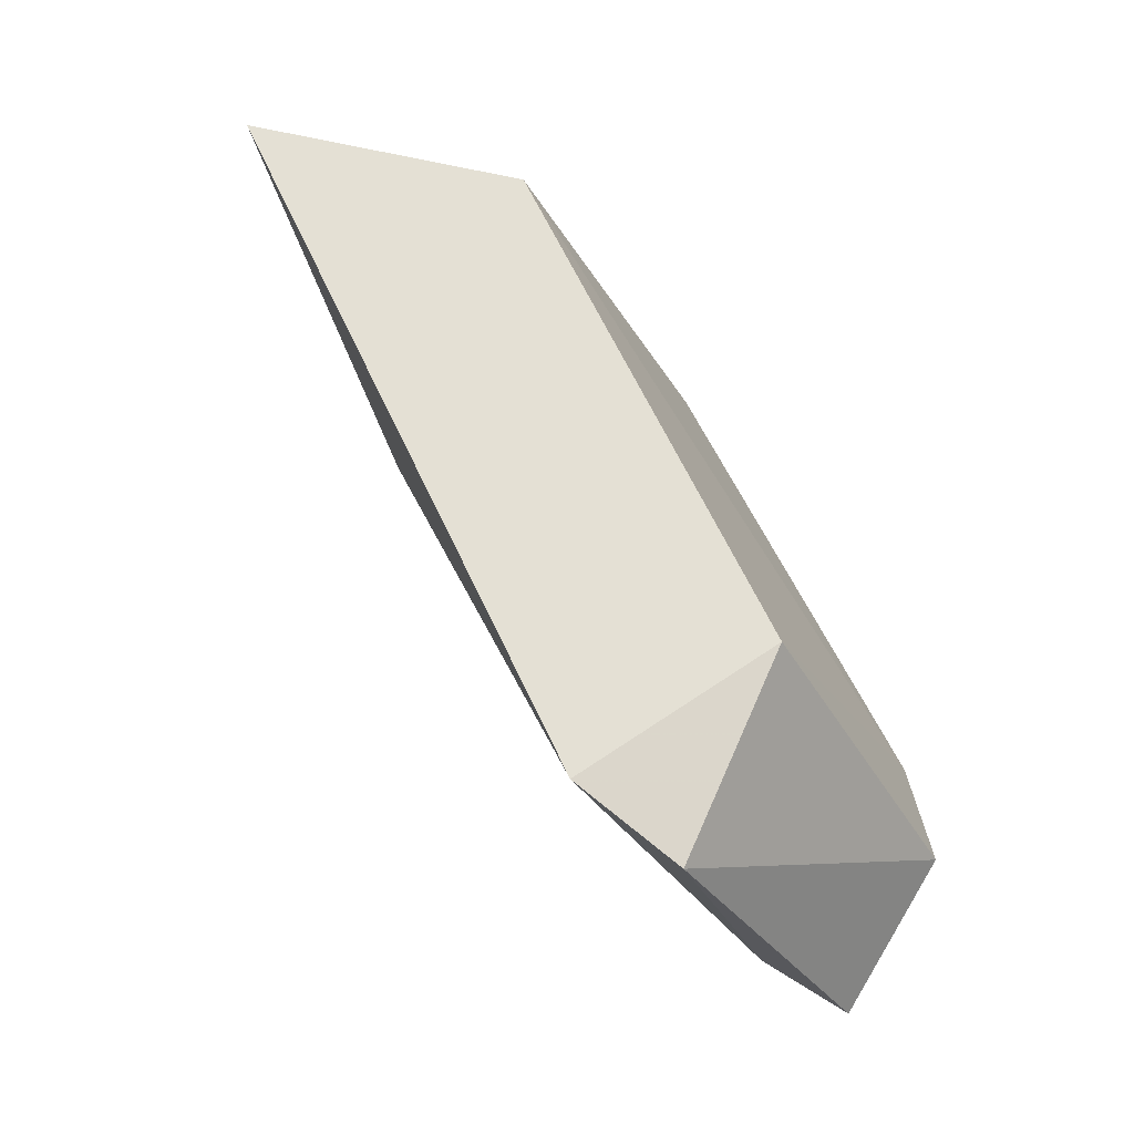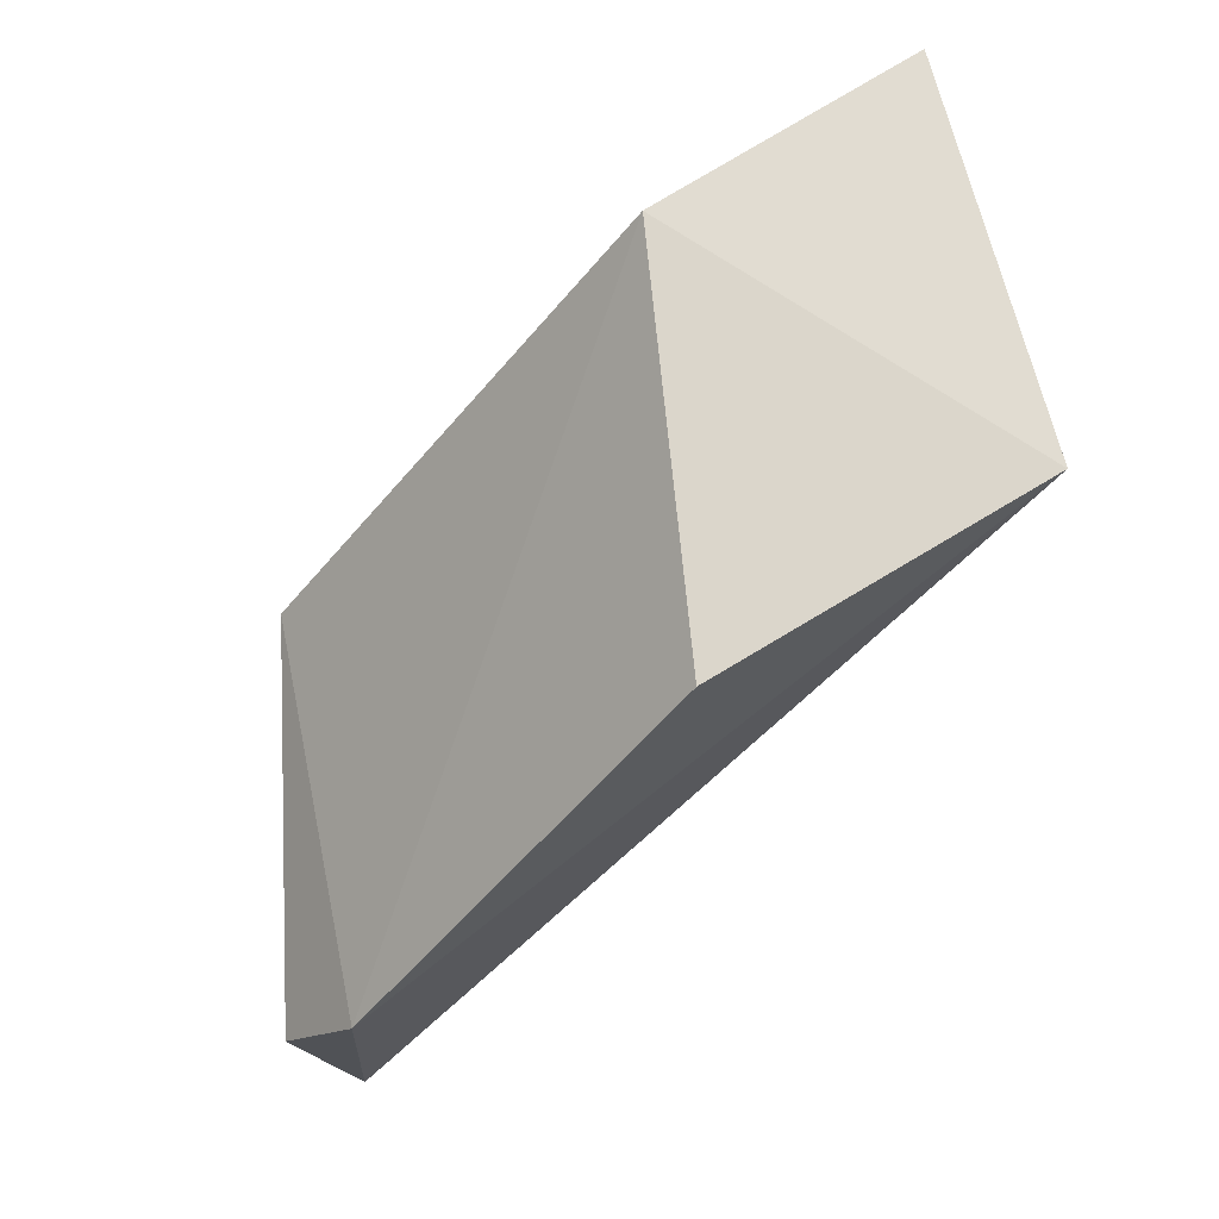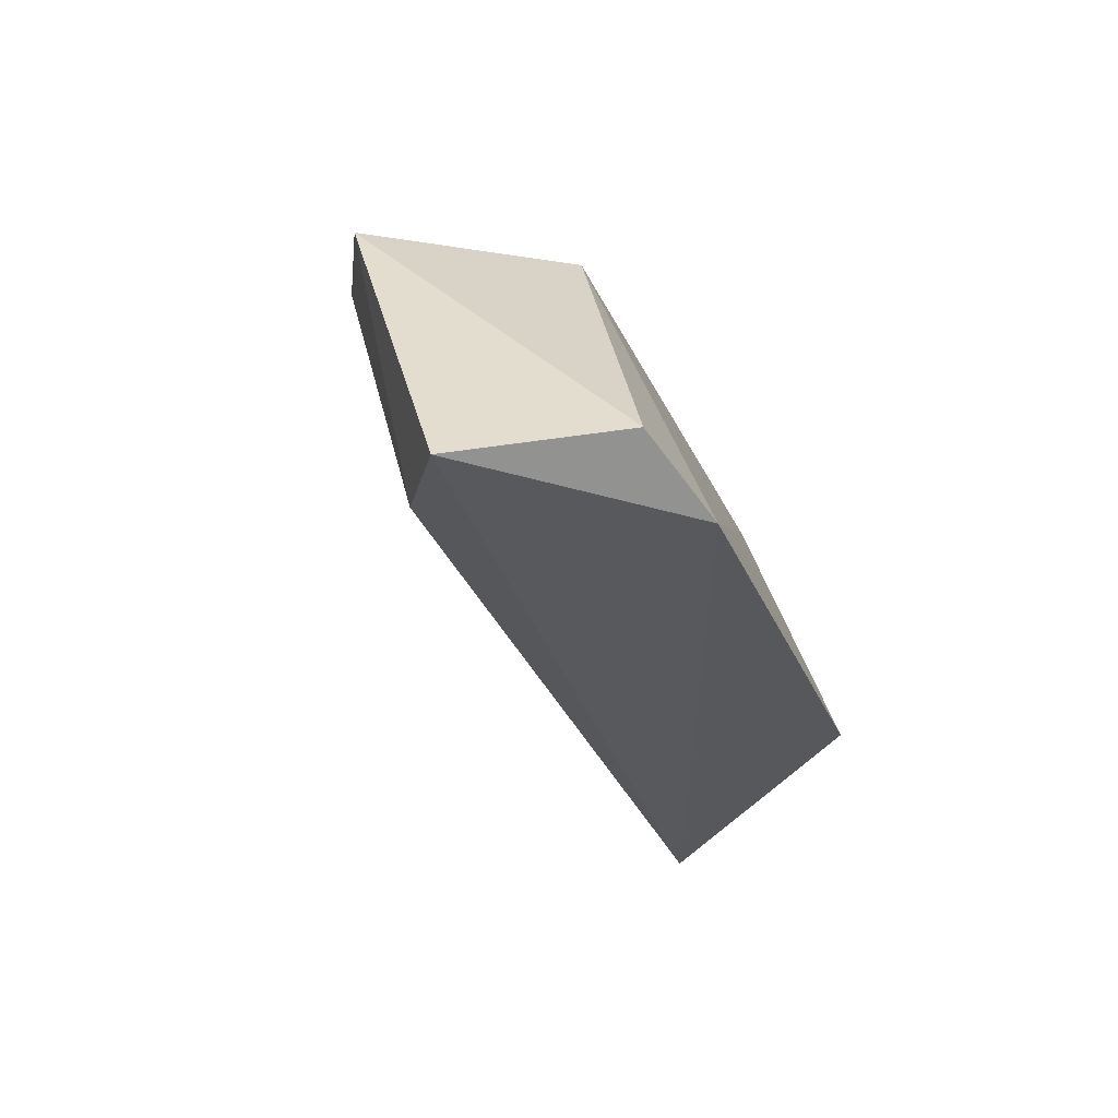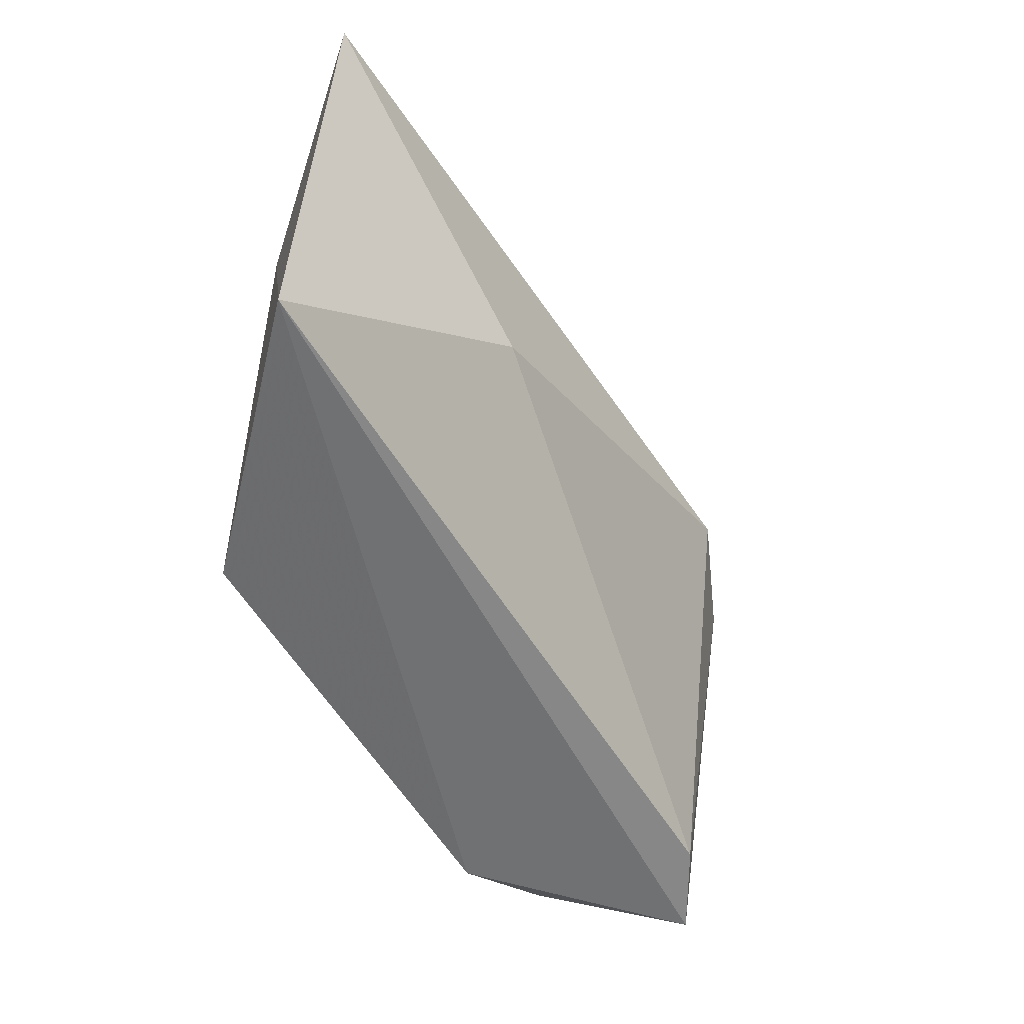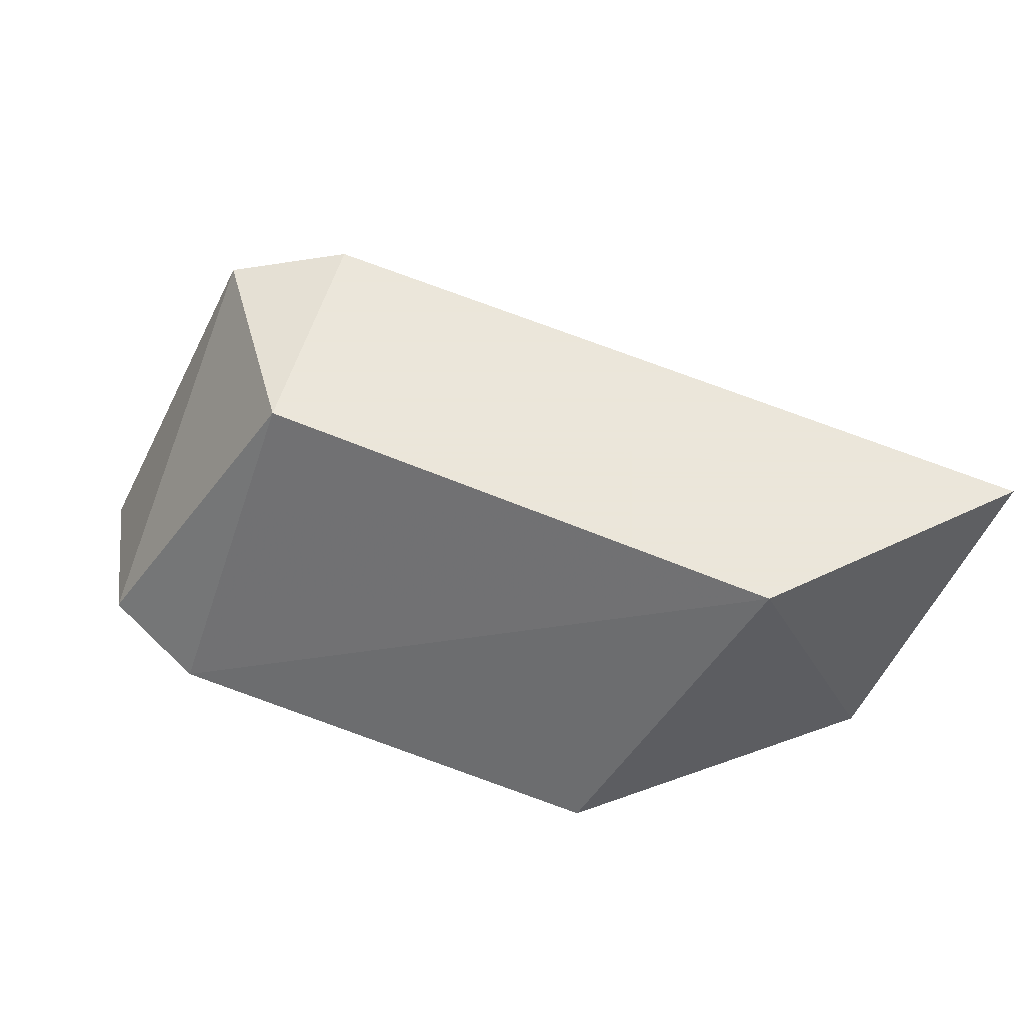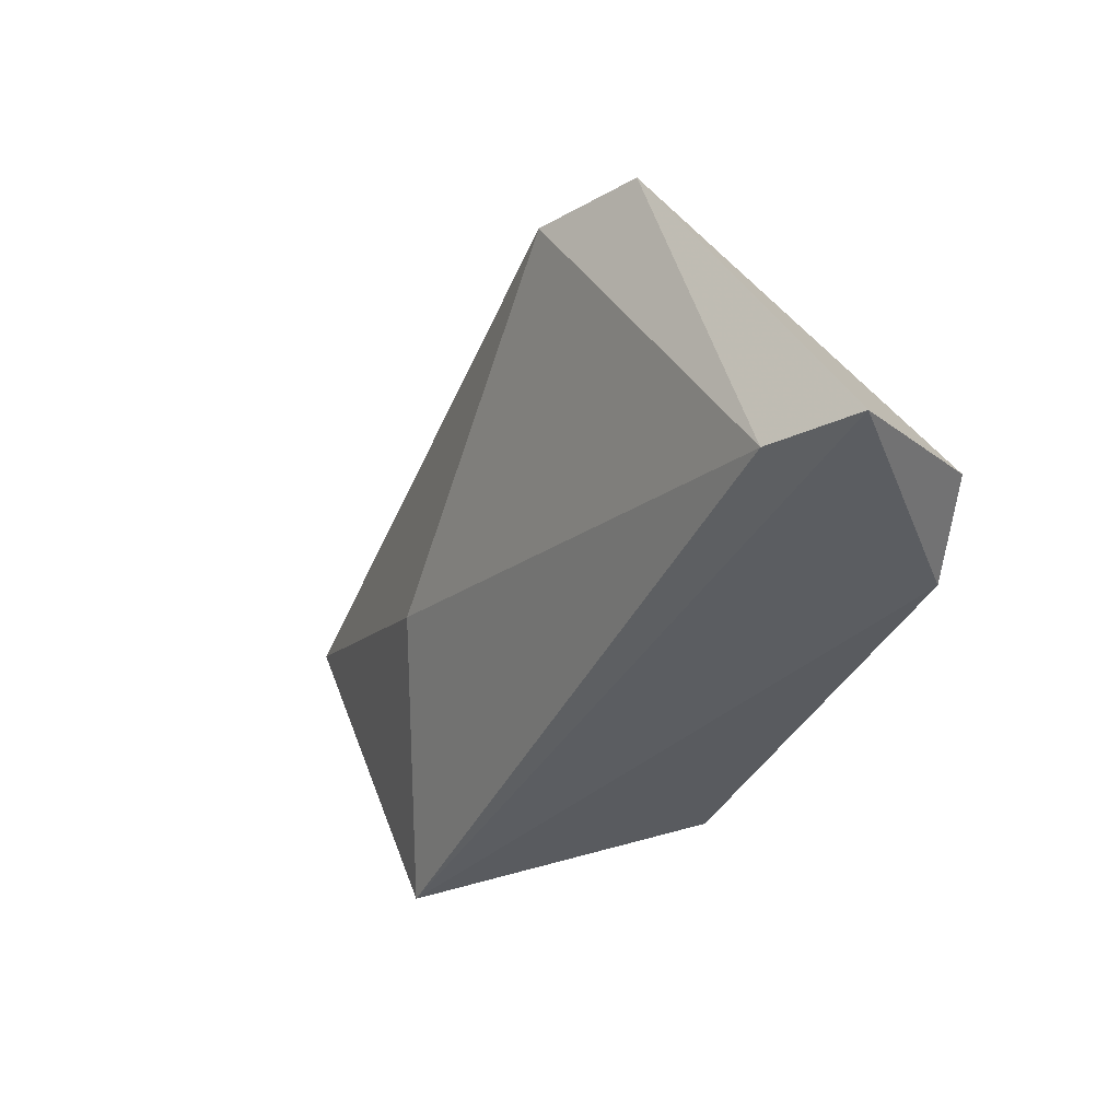
<metadata>
{"format":"obj","ext":"obj","renderer":"f3d","projection":"perspective","resolution":1024,"background":"white","views":[{"elev":66.1,"azim":20.8,"up":"+Z"},{"elev":74.5,"azim":145.2,"up":"+Y"},{"elev":-29.7,"azim":67.0,"up":"+Z"},{"elev":-56.0,"azim":-100.6,"up":"+Z"},{"elev":55.0,"azim":161.0,"up":"+Z"},{"elev":-38.1,"azim":25.5,"up":"+Z"}]}
</metadata>
<code>
v -0.4102 -0.4211 -0.15
v -0.4544 -0.2846 -0.2225
v -0.3902 -0.413 -0.2268
v -0.5614 -0.2932 -0.1454
v -0.4372 -0.413 -0.1454
v -0.4972 -0.2846 -0.1454
v -0.3602 -0.3788 -0.2182
v -0.5314 -0.2889 -0.2268
v -0.4073 -0.3702 -0.1454
v -0.5057 -0.3446 -0.184
v -0.373 -0.3574 -0.2268
v -0.3676 -0.417 -0.2293
f 11 7 12
f 6 2 8
f 6 8 4
f 1 7 9
f 6 4 9
f 8 3 10
f 4 8 10
f 4 10 5
f 3 1 5
f 1 9 5
f 9 4 5
f 10 3 5
f 2 6 11
f 8 2 11
f 9 7 11
f 6 9 11
f 3 8 12
f 7 1 12
f 1 3 12
f 8 11 12

</code>
